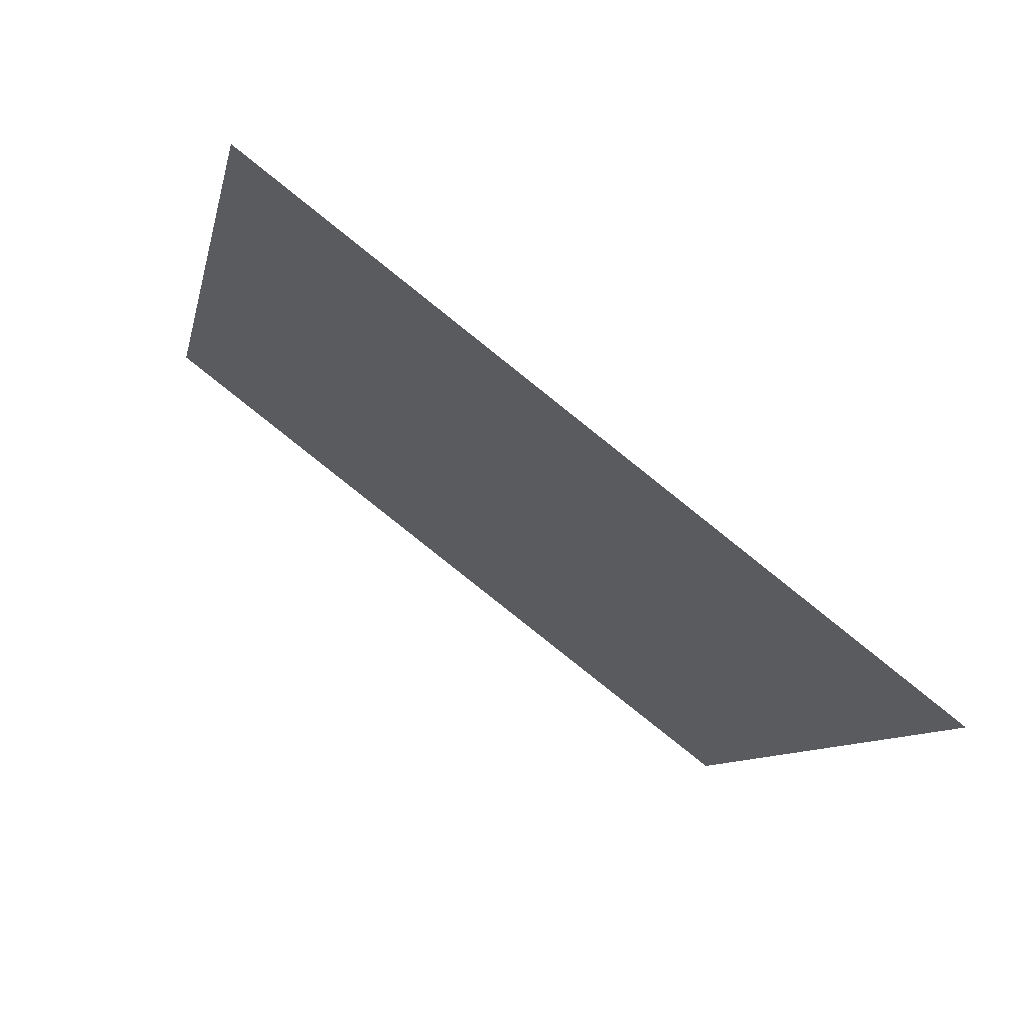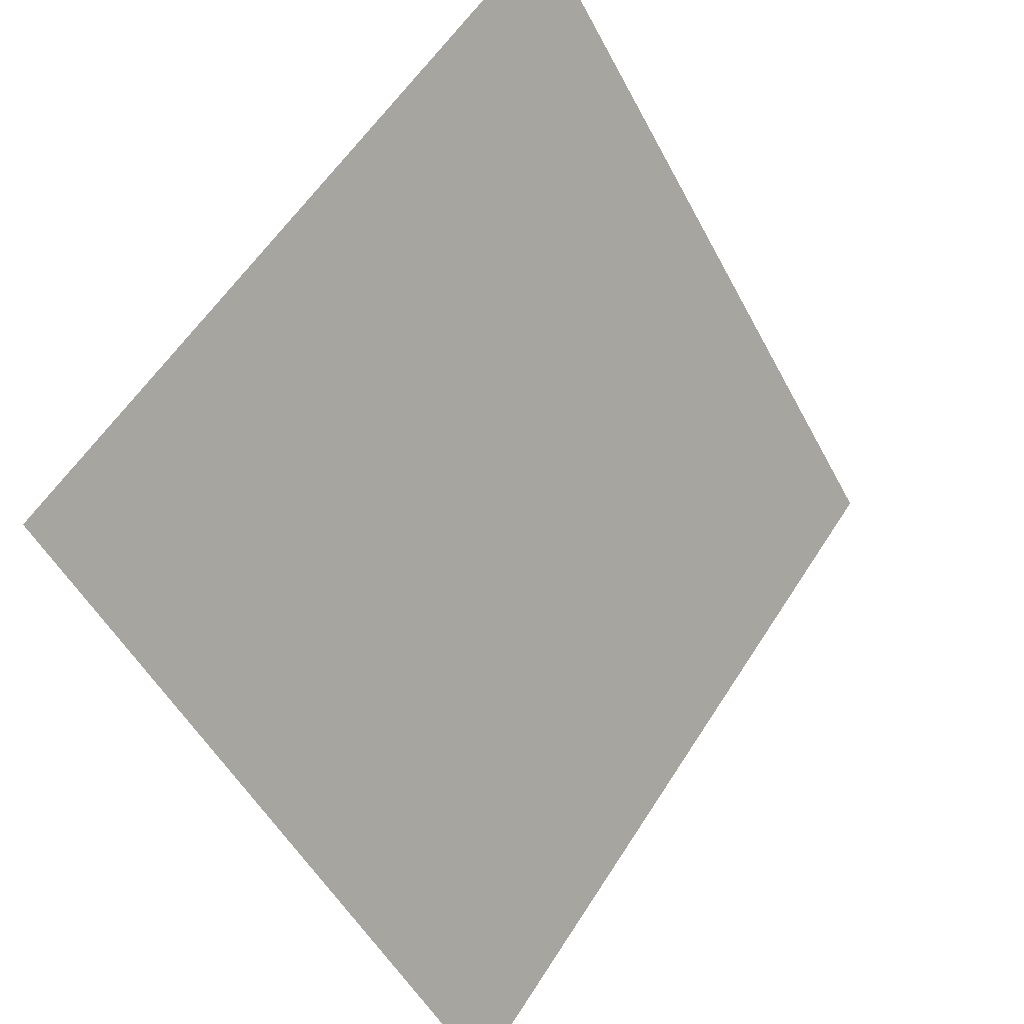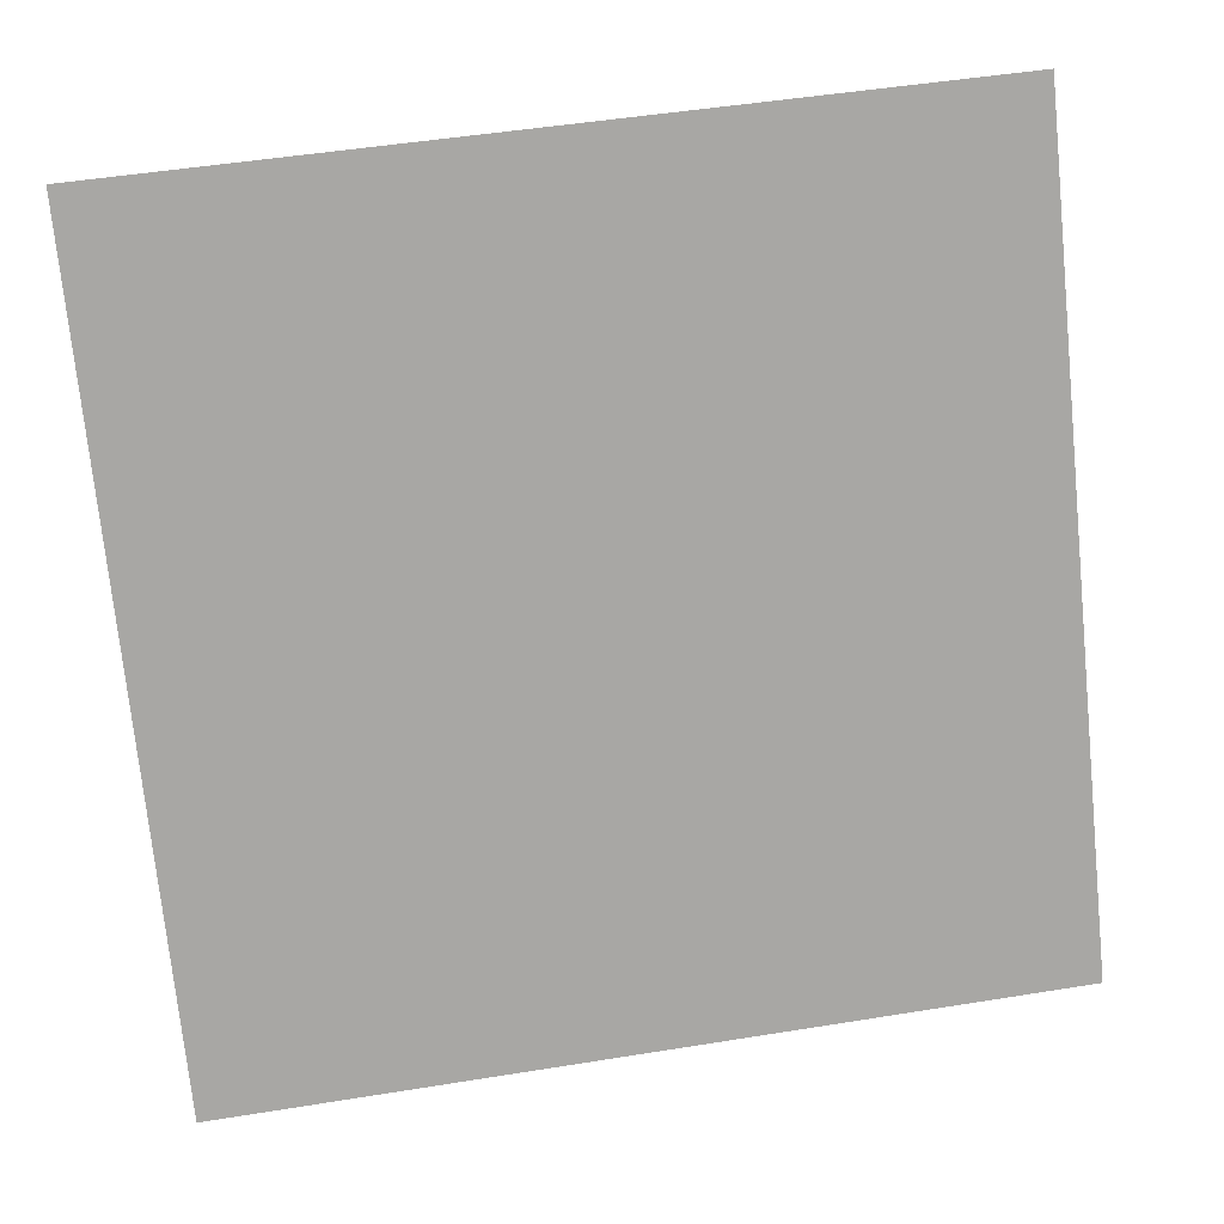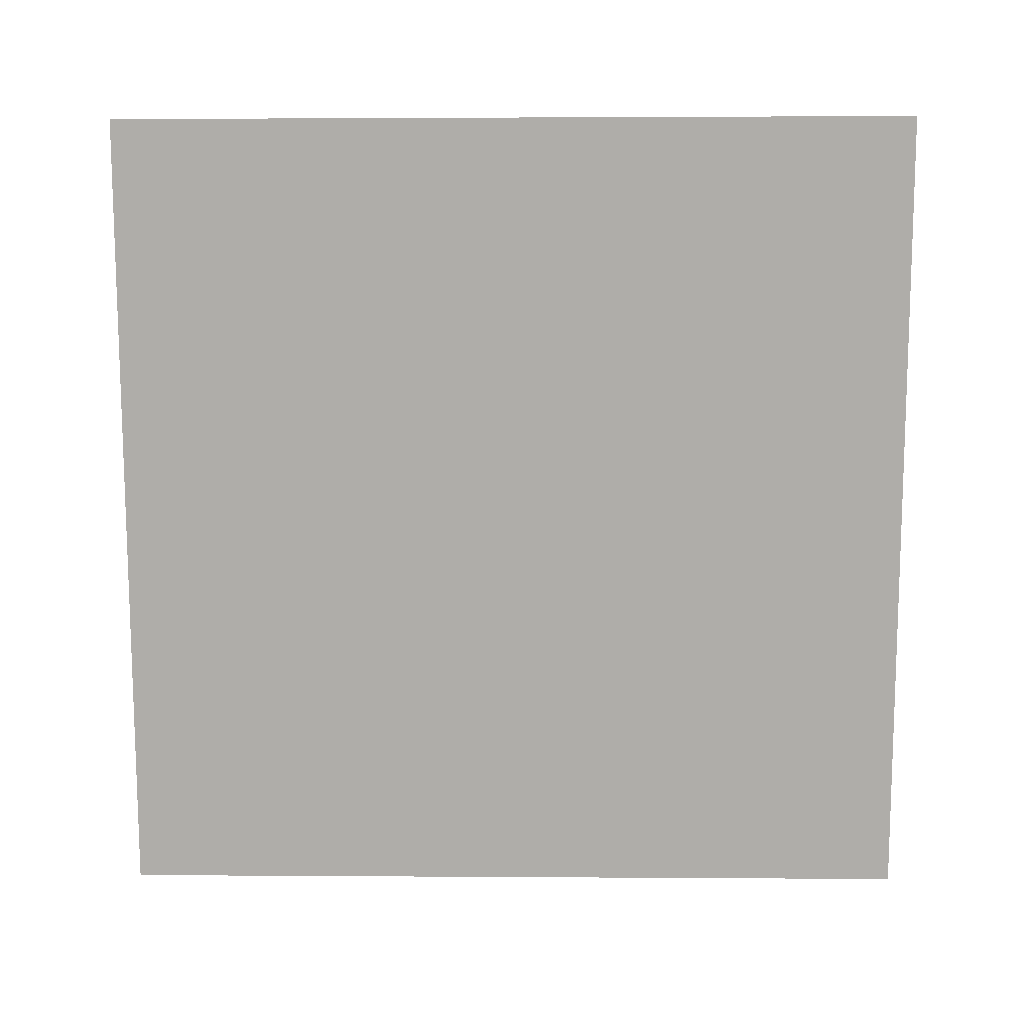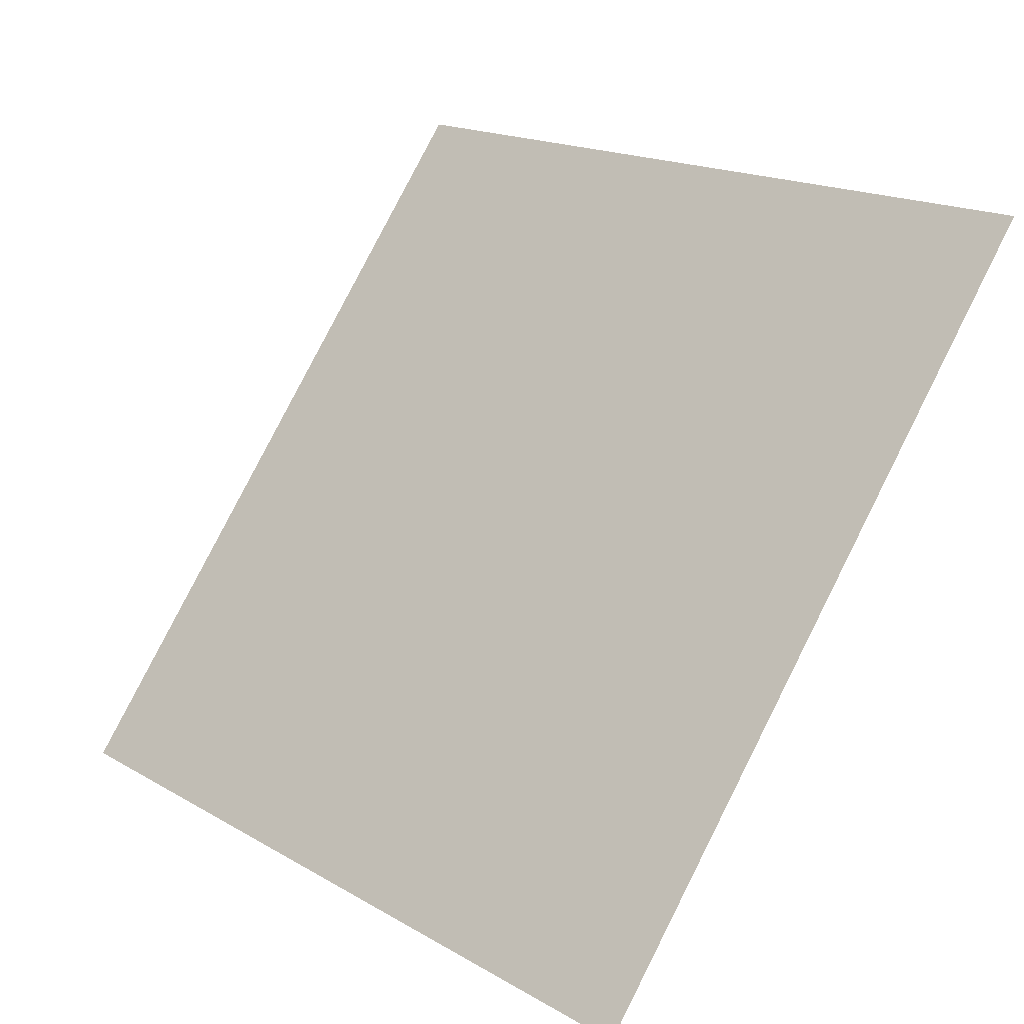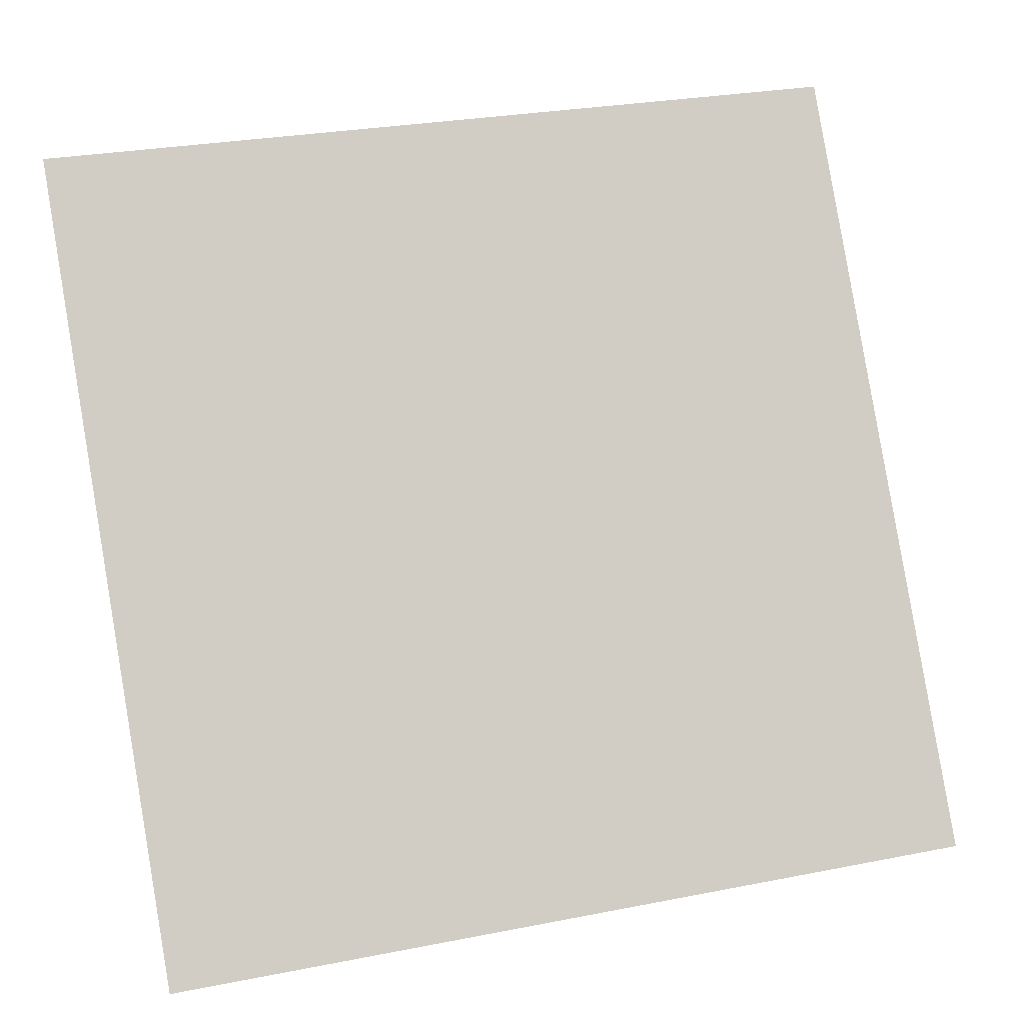
<metadata>
{"format":"obj","ext":"obj","renderer":"f3d","projection":"perspective","resolution":1024,"background":"white","views":[{"elev":-10.5,"azim":79.4,"up":"+Y"},{"elev":-51.4,"azim":115.7,"up":"+Z"},{"elev":53.0,"azim":-11.4,"up":"+Z"},{"elev":65.7,"azim":-178.8,"up":"+Y"},{"elev":16.7,"azim":47.3,"up":"+Z"},{"elev":30.0,"azim":-17.9,"up":"+Z"}]}
</metadata>
<code>
v 0.09305 0.8191 0.5536
v 0.08649 0.8193 0.5537
v 0.08661 0.8232 0.5589
v 0.09317 0.823 0.5588
f 4 3 2 1

</code>
